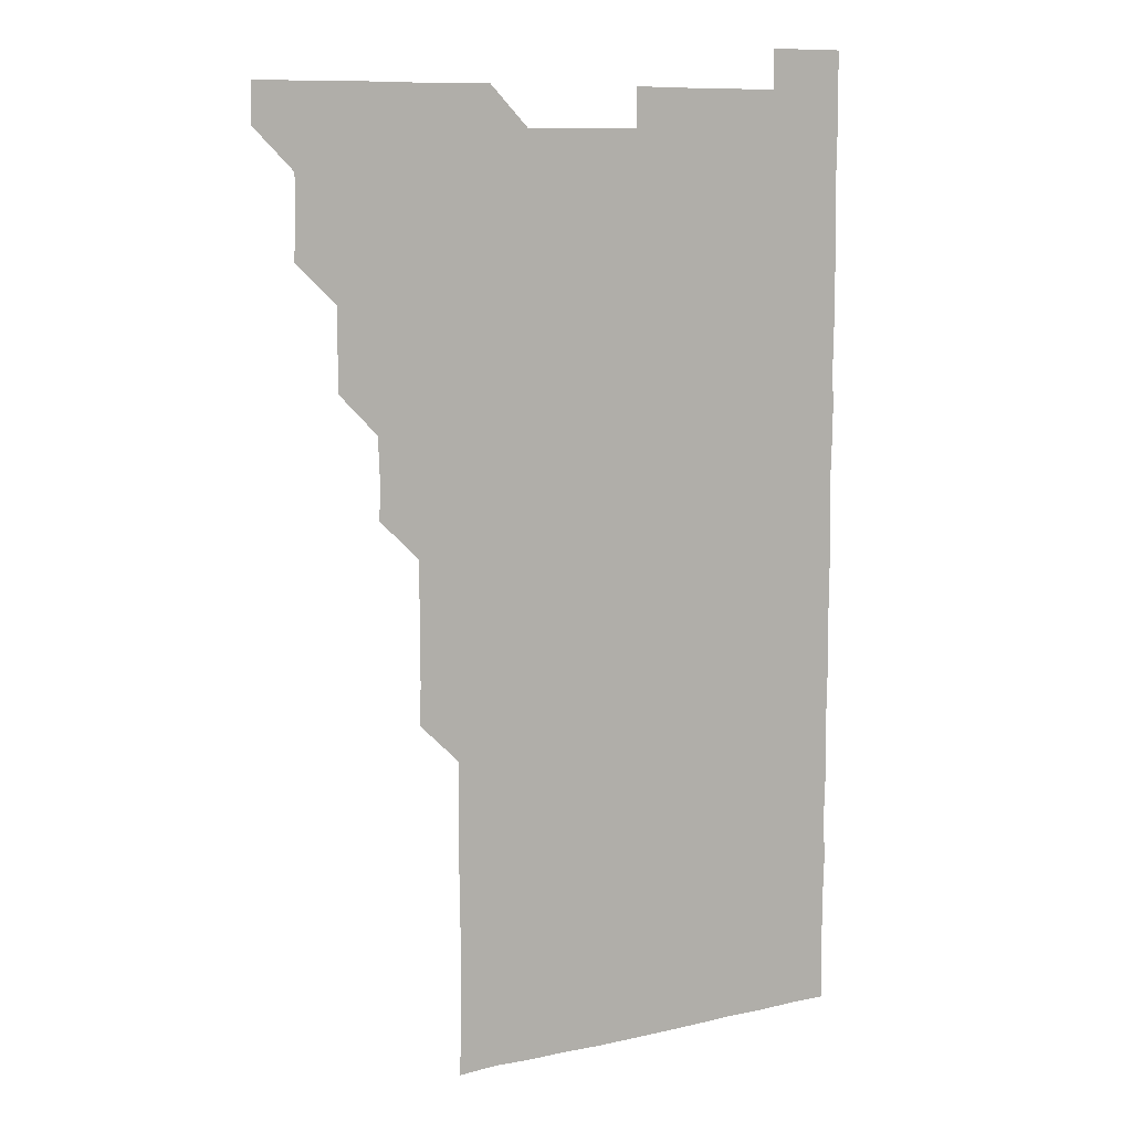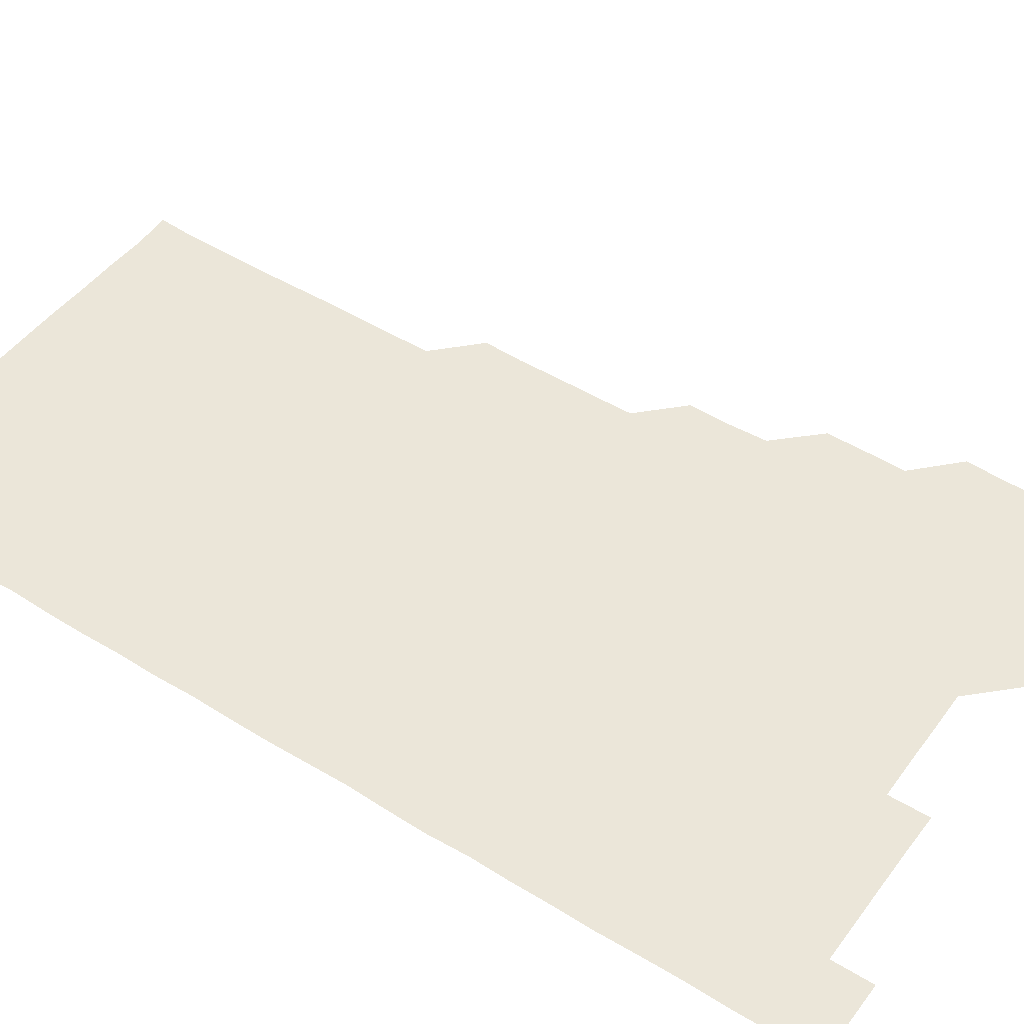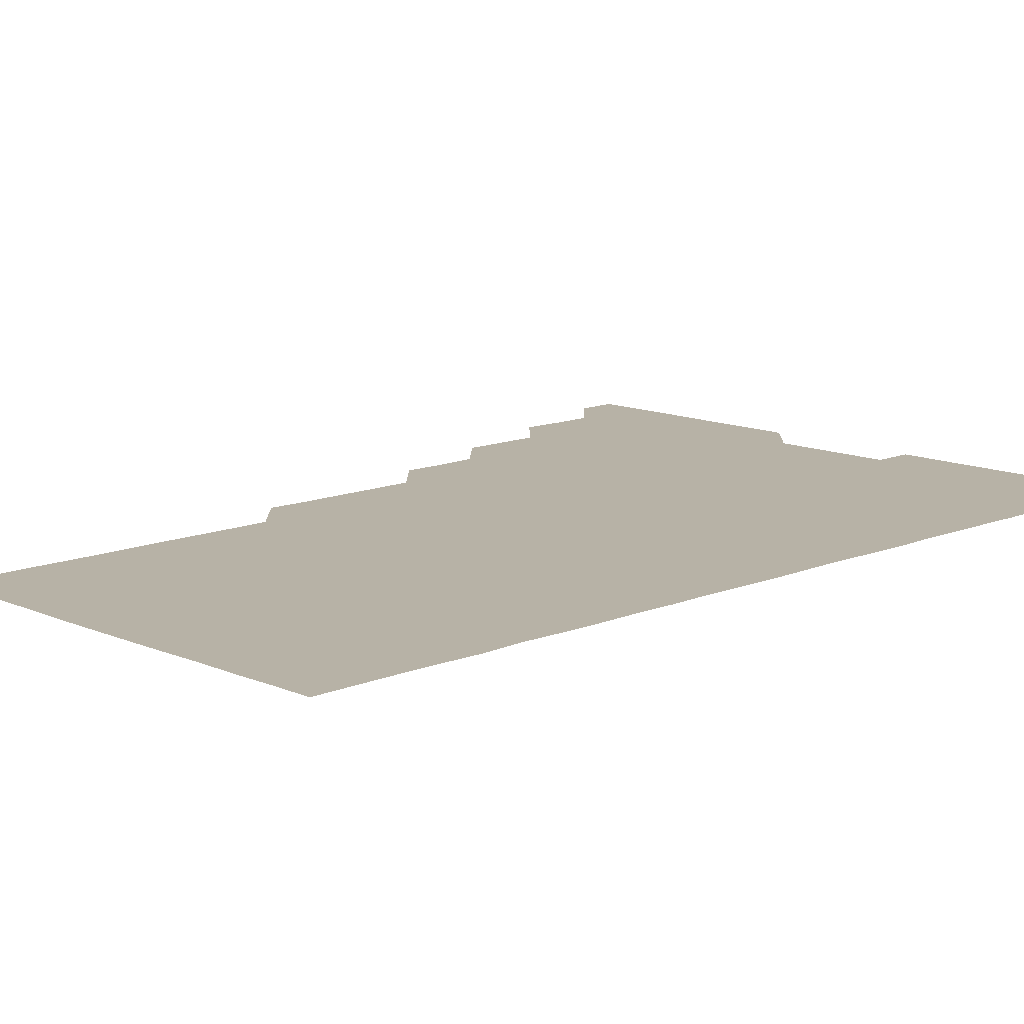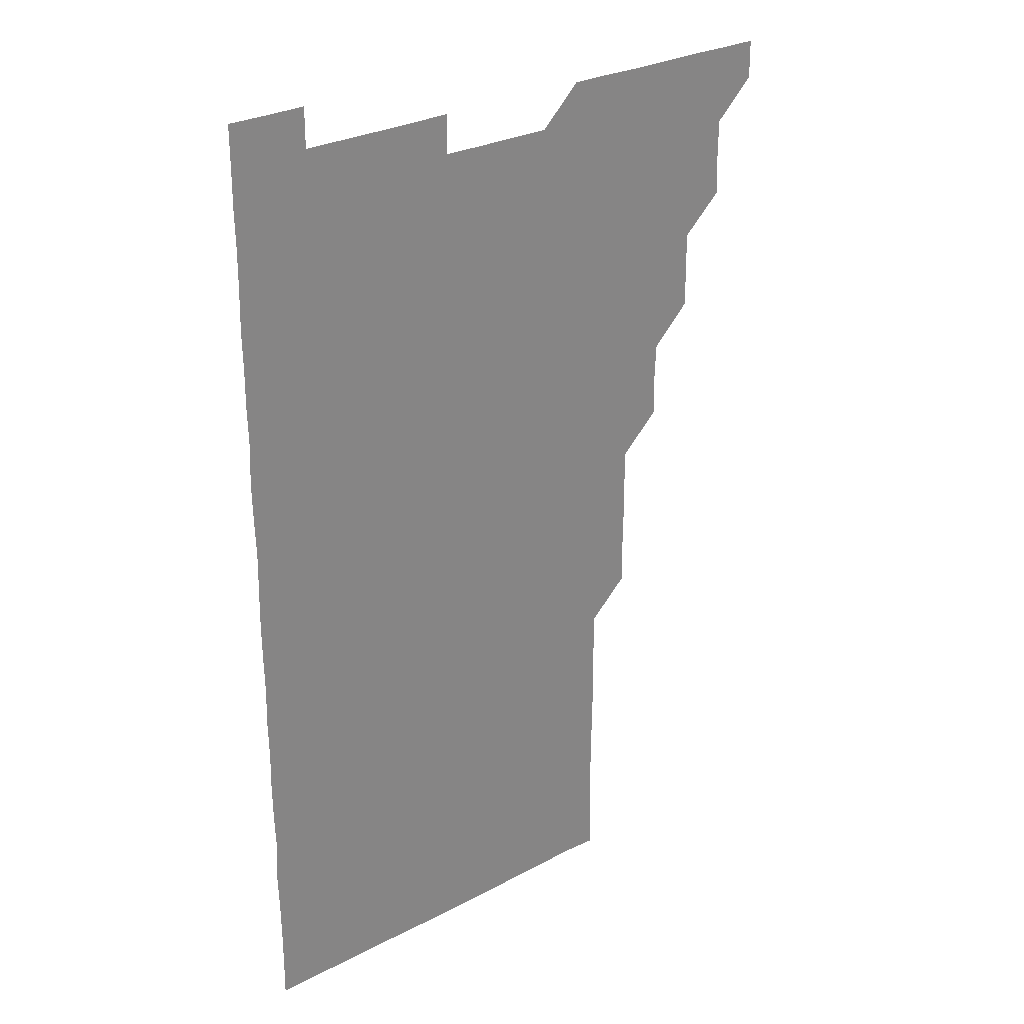
<metadata>
{"format":"obj","ext":"obj","renderer":"f3d","projection":"perspective","resolution":1024,"background":"white","views":[{"elev":9.7,"azim":-30.4,"up":"+Y"},{"elev":48.0,"azim":124.7,"up":"+Z"},{"elev":12.3,"azim":45.7,"up":"+Z"},{"elev":28.8,"azim":142.0,"up":"+Y"}]}
</metadata>
<code>
v 480.9 541.1 0
v 481 555.9 0
v 495.3 496 0
v 496.1 510.5 0
v 496 526 0
v 496.2 540.9 0
v 496 556 0
v 510.7 450.8 0
v 510.8 465.6 0
v 511 480.9 0
v 511.6 496.3 0
v 510.9 511 0
v 511.2 526 0
v 511.1 540.9 0
v 510.9 556.2 0
v 525.8 405.6 0
v 526.1 420.8 0
v 525.5 435.6 0
v 526.4 451.1 0
v 526.1 466.1 0
v 525.8 481 0
v 526 496 0
v 526.1 511.1 0
v 526.1 526 0
v 526.1 540.8 0
v 525.9 556.1 0
v 540.7 330.5 0
v 541.1 345.5 0
v 541 360.5 0
v 541.1 375.6 0
v 540.9 390.7 0
v 540.9 406 0
v 540.9 420.9 0
v 541.4 436.4 0
v 540.8 450.9 0
v 541.1 466 0
v 541.2 481.1 0
v 540.8 496 0
v 541.1 510.9 0
v 541.1 525.9 0
v 541 540.8 0
v 541 556 0
v 555.5 195.8 0
v 556.4 210.2 0
v 556.3 224.8 0
v 556.5 239.9 0
v 556.3 255.3 0
v 556.1 270.3 0
v 556.2 285.5 0
v 556.2 300.5 0
v 556 315.6 0
v 556.2 331.2 0
v 556 346 0
v 556.1 361 0
v 556.1 376 0
v 556 391 0
v 556.2 406.2 0
v 556.1 421.1 0
v 555.9 436 0
v 556.3 451.3 0
v 555.9 466 0
v 556 481 0
v 556.3 496 0
v 556 511 0
v 556 526 0
v 556 540.9 0
v 556.1 556.3 0
v 570.6 196.5 0
v 570.6 210.5 0
v 571.4 226.4 0
v 571.2 241.2 0
v 571.2 256.1 0
v 571.2 271.2 0
v 571.1 286.1 0
v 570.8 300.8 0
v 571.2 316.4 0
v 571.2 331.3 0
v 571.1 346 0
v 571.2 361.2 0
v 570.9 376 0
v 571.2 391.2 0
v 570.9 405.9 0
v 571.1 421.1 0
v 571 436 0
v 571 451.1 0
v 571 466 0
v 571.1 481.1 0
v 570.9 496 0
v 571.2 510.9 0
v 571.1 525.8 0
v 571 540.8 0
v 570.7 556.2 0
v 585.2 196 0
v 586.2 211.6 0
v 586.3 226.6 0
v 586 241.1 0
v 586.3 256.7 0
v 586.1 271.2 0
v 586 286 0
v 586.2 301.3 0
v 586 316 0
v 585.8 330.7 0
v 586.2 346.5 0
v 586.1 361 0
v 586 376 0
v 586 391 0
v 586.1 406.1 0
v 586.1 421.2 0
v 586 436 0
v 586 451 0
v 586.2 466.2 0
v 586.1 481 0
v 586 496 0
v 586 511 0
v 586 526 0
v 585.9 540.9 0
v 600.5 196 0
v 601.3 211.1 0
v 601 226.1 0
v 601.1 241.1 0
v 601 256 0
v 600.9 270.9 0
v 601 286.2 0
v 601 301 0
v 601 316.1 0
v 601.2 331.5 0
v 600.9 345.7 0
v 601 361.1 0
v 601 376.1 0
v 601.2 391.4 0
v 601 406 0
v 601.1 421.1 0
v 601 436 0
v 601 451 0
v 601 466 0
v 601 481 0
v 601.1 496 0
v 601 511 0
v 600.9 526.1 0
v 600.9 541.1 0
v 615.7 195.5 0
v 616.1 211.6 0
v 616.1 226.3 0
v 616 241 0
v 616 256.2 0
v 616 271.1 0
v 615.9 285.8 0
v 616 301.2 0
v 616.1 316.3 0
v 616 331.2 0
v 616 345.9 0
v 616 361.1 0
v 616 376 0
v 616 391.1 0
v 616 405.8 0
v 616 421.2 0
v 616 436 0
v 616 451.1 0
v 616 466.1 0
v 616 481 0
v 616 496 0
v 616 511 0
v 616.2 525.8 0
v 616 541 0
v 630.9 195.5 0
v 631 211.1 0
v 630.9 226.2 0
v 631 241.2 0
v 631 256.2 0
v 631 271 0
v 631.1 286.2 0
v 631.1 301 0
v 631 316.1 0
v 631 331.1 0
v 631 346.1 0
v 631 361 0
v 631 376.2 0
v 631 391 0
v 631 406 0
v 631 421.2 0
v 631 436 0
v 631 451.1 0
v 631 466 0
v 631 481 0
v 631 496 0
v 631 511 0
v 631.1 525.8 0
v 631.1 541.2 0
v 631 556.2 0
v 645.9 195.6 0
v 645.9 211.4 0
v 646 226.3 0
v 646 240.9 0
v 645.8 256.4 0
v 646.1 271.2 0
v 646 286.1 0
v 646 301.4 0
v 646 316.1 0
v 646 330.9 0
v 646 345.9 0
v 646 361.2 0
v 646 376.1 0
v 646 391.1 0
v 646 406.1 0
v 645.9 421.2 0
v 646 436 0
v 645.9 451.1 0
v 646 466 0
v 646 481.1 0
v 646 496 0
v 646 510.9 0
v 646 526 0
v 646.1 540.9 0
v 645.8 556 0
v 661.2 195.7 0
v 660.9 211.3 0
v 661 226 0
v 660.7 241.4 0
v 661.3 255.3 0
v 661 271 0
v 661 286 0
v 661.1 300.8 0
v 660.9 316.1 0
v 661 331.1 0
v 661 346.1 0
v 661 361.1 0
v 660.9 376.1 0
v 661 391 0
v 660.9 406.2 0
v 661 421 0
v 660.9 436.1 0
v 661.1 450.9 0
v 661 466.1 0
v 661 481 0
v 660.9 496 0
v 661 511 0
v 661 526 0
v 661.1 540.9 0
v 660.9 556 0
v 676.4 196 0
v 675.9 211.1 0
v 675.9 226.5 0
v 676.1 240.8 0
v 676 255.9 0
v 675.6 271.8 0
v 676 286 0
v 675.8 301.5 0
v 675.9 316.2 0
v 675.9 331.2 0
v 676 346 0
v 675.7 361.4 0
v 676 376.1 0
v 675.9 391.1 0
v 676.1 405.9 0
v 676 420.9 0
v 675.8 436.2 0
v 676 451 0
v 676 466 0
v 675.8 481.2 0
v 675.9 496 0
v 676 511 0
v 676 526 0
v 676 541 0
v 676 556 0
v 691.5 195.7 0
v 690.9 210.9 0
v 690.5 226.6 0
v 690.9 241.1 0
v 690.8 256.5 0
v 691.1 270.9 0
v 690.7 286.4 0
v 691 300.9 0
v 690.4 316.6 0
v 691 331 0
v 690.8 346.2 0
v 691 361 0
v 690.7 376.2 0
v 690.9 391.1 0
v 691 406 0
v 690.8 421.2 0
v 691.1 435.9 0
v 690.9 451.1 0
v 690.9 466.1 0
v 690.9 481.1 0
v 691 496 0
v 690.9 511.1 0
v 691 526 0
v 691 540.9 0
v 691 556 0
v 691 571.1 0
v 706.4 196 0
v 705.8 211.3 0
v 706.1 226 0
v 706 241.1 0
v 705.5 256.7 0
v 705.7 271.1 0
v 705.9 286.2 0
v 705.6 301.4 0
v 705.9 316 0
v 705.8 331.2 0
v 705.7 346.1 0
v 706.1 361 0
v 705.9 376.2 0
v 705.8 391.1 0
v 705.9 406 0
v 705.8 421.3 0
v 705.5 436.3 0
v 706 450.8 0
v 706 466 0
v 705.5 481.3 0
v 705.9 496 0
v 705.9 511 0
v 705.9 526 0
v 705.8 540.9 0
v 706 556 0
v 706 570.9 0
v 721.1 195.9 0
v 721 210.5 0
v 720.9 225.5 0
v 721 240.4 0
v 721.5 255.1 0
v 720.7 270.2 0
v 721.2 285.3 0
v 721.3 300.3 0
v 721 315.3 0
v 721.3 330.4 0
v 721 345.5 0
v 721.3 360.6 0
v 721.4 375.4 0
v 721.1 390.3 0
v 720.8 405.7 0
v 721.3 420.7 0
v 721.6 435.6 0
v 720.9 450.7 0
v 721.2 465.7 0
v 721.2 480.8 0
v 721.4 495.7 0
v 721 510.7 0
v 720.9 526 0
v 721.1 541 0
v 721 556 0
v 721 571 0
f 5 6 1
f 1 6 2
f 6 7 2
f 10 11 3
f 3 11 4
f 11 12 4
f 4 12 5
f 12 13 5
f 5 13 6
f 13 14 6
f 6 14 7
f 14 15 7
f 18 19 8
f 8 19 9
f 19 20 9
f 9 20 10
f 20 21 10
f 10 21 11
f 21 22 11
f 11 22 12
f 22 23 12
f 12 23 13
f 23 24 13
f 13 24 14
f 24 25 14
f 14 25 15
f 25 26 15
f 31 32 16
f 16 32 17
f 32 33 17
f 17 33 18
f 33 34 18
f 18 34 19
f 34 35 19
f 19 35 20
f 35 36 20
f 20 36 21
f 36 37 21
f 21 37 22
f 37 38 22
f 22 38 23
f 38 39 23
f 23 39 24
f 39 40 24
f 24 40 25
f 40 41 25
f 25 41 26
f 41 42 26
f 51 52 27
f 27 52 28
f 52 53 28
f 28 53 29
f 53 54 29
f 29 54 30
f 54 55 30
f 30 55 31
f 55 56 31
f 31 56 32
f 56 57 32
f 32 57 33
f 57 58 33
f 33 58 34
f 58 59 34
f 34 59 35
f 59 60 35
f 35 60 36
f 60 61 36
f 36 61 37
f 61 62 37
f 37 62 38
f 62 63 38
f 38 63 39
f 63 64 39
f 39 64 40
f 64 65 40
f 40 65 41
f 65 66 41
f 41 66 42
f 66 67 42
f 43 68 44
f 68 69 44
f 44 69 45
f 69 70 45
f 45 70 46
f 70 71 46
f 46 71 47
f 71 72 47
f 47 72 48
f 72 73 48
f 48 73 49
f 73 74 49
f 49 74 50
f 74 75 50
f 50 75 51
f 75 76 51
f 51 76 52
f 76 77 52
f 52 77 53
f 77 78 53
f 53 78 54
f 78 79 54
f 54 79 55
f 79 80 55
f 55 80 56
f 80 81 56
f 56 81 57
f 81 82 57
f 57 82 58
f 82 83 58
f 58 83 59
f 83 84 59
f 59 84 60
f 84 85 60
f 60 85 61
f 85 86 61
f 61 86 62
f 86 87 62
f 62 87 63
f 87 88 63
f 63 88 64
f 88 89 64
f 64 89 65
f 89 90 65
f 65 90 66
f 90 91 66
f 66 91 67
f 91 92 67
f 68 93 69
f 93 94 69
f 69 94 70
f 94 95 70
f 70 95 71
f 95 96 71
f 71 96 72
f 96 97 72
f 72 97 73
f 97 98 73
f 73 98 74
f 98 99 74
f 74 99 75
f 99 100 75
f 75 100 76
f 100 101 76
f 76 101 77
f 101 102 77
f 77 102 78
f 102 103 78
f 78 103 79
f 103 104 79
f 79 104 80
f 104 105 80
f 80 105 81
f 105 106 81
f 81 106 82
f 106 107 82
f 82 107 83
f 107 108 83
f 83 108 84
f 108 109 84
f 84 109 85
f 109 110 85
f 85 110 86
f 110 111 86
f 86 111 87
f 111 112 87
f 87 112 88
f 112 113 88
f 88 113 89
f 113 114 89
f 89 114 90
f 114 115 90
f 90 115 91
f 115 116 91
f 91 116 92
f 93 117 94
f 117 118 94
f 94 118 95
f 118 119 95
f 95 119 96
f 119 120 96
f 96 120 97
f 120 121 97
f 97 121 98
f 121 122 98
f 98 122 99
f 122 123 99
f 99 123 100
f 123 124 100
f 100 124 101
f 124 125 101
f 101 125 102
f 125 126 102
f 102 126 103
f 126 127 103
f 103 127 104
f 127 128 104
f 104 128 105
f 128 129 105
f 105 129 106
f 129 130 106
f 106 130 107
f 130 131 107
f 107 131 108
f 131 132 108
f 108 132 109
f 132 133 109
f 109 133 110
f 133 134 110
f 110 134 111
f 134 135 111
f 111 135 112
f 135 136 112
f 112 136 113
f 136 137 113
f 113 137 114
f 137 138 114
f 114 138 115
f 138 139 115
f 115 139 116
f 139 140 116
f 117 141 118
f 141 142 118
f 118 142 119
f 142 143 119
f 119 143 120
f 143 144 120
f 120 144 121
f 144 145 121
f 121 145 122
f 145 146 122
f 122 146 123
f 146 147 123
f 123 147 124
f 147 148 124
f 124 148 125
f 148 149 125
f 125 149 126
f 149 150 126
f 126 150 127
f 150 151 127
f 127 151 128
f 151 152 128
f 128 152 129
f 152 153 129
f 129 153 130
f 153 154 130
f 130 154 131
f 154 155 131
f 131 155 132
f 155 156 132
f 132 156 133
f 156 157 133
f 133 157 134
f 157 158 134
f 134 158 135
f 158 159 135
f 135 159 136
f 159 160 136
f 136 160 137
f 160 161 137
f 137 161 138
f 161 162 138
f 138 162 139
f 162 163 139
f 139 163 140
f 163 164 140
f 141 165 142
f 165 166 142
f 142 166 143
f 166 167 143
f 143 167 144
f 167 168 144
f 144 168 145
f 168 169 145
f 145 169 146
f 169 170 146
f 146 170 147
f 170 171 147
f 147 171 148
f 171 172 148
f 148 172 149
f 172 173 149
f 149 173 150
f 173 174 150
f 150 174 151
f 174 175 151
f 151 175 152
f 175 176 152
f 152 176 153
f 176 177 153
f 153 177 154
f 177 178 154
f 154 178 155
f 178 179 155
f 155 179 156
f 179 180 156
f 156 180 157
f 180 181 157
f 157 181 158
f 181 182 158
f 158 182 159
f 182 183 159
f 159 183 160
f 183 184 160
f 160 184 161
f 184 185 161
f 161 185 162
f 185 186 162
f 162 186 163
f 186 187 163
f 163 187 164
f 187 188 164
f 165 190 166
f 190 191 166
f 166 191 167
f 191 192 167
f 167 192 168
f 192 193 168
f 168 193 169
f 193 194 169
f 169 194 170
f 194 195 170
f 170 195 171
f 195 196 171
f 171 196 172
f 196 197 172
f 172 197 173
f 197 198 173
f 173 198 174
f 198 199 174
f 174 199 175
f 199 200 175
f 175 200 176
f 200 201 176
f 176 201 177
f 201 202 177
f 177 202 178
f 202 203 178
f 178 203 179
f 203 204 179
f 179 204 180
f 204 205 180
f 180 205 181
f 205 206 181
f 181 206 182
f 206 207 182
f 182 207 183
f 207 208 183
f 183 208 184
f 208 209 184
f 184 209 185
f 209 210 185
f 185 210 186
f 210 211 186
f 186 211 187
f 211 212 187
f 187 212 188
f 212 213 188
f 188 213 189
f 213 214 189
f 190 215 191
f 215 216 191
f 191 216 192
f 216 217 192
f 192 217 193
f 217 218 193
f 193 218 194
f 218 219 194
f 194 219 195
f 219 220 195
f 195 220 196
f 220 221 196
f 196 221 197
f 221 222 197
f 197 222 198
f 222 223 198
f 198 223 199
f 223 224 199
f 199 224 200
f 224 225 200
f 200 225 201
f 225 226 201
f 201 226 202
f 226 227 202
f 202 227 203
f 227 228 203
f 203 228 204
f 228 229 204
f 204 229 205
f 229 230 205
f 205 230 206
f 230 231 206
f 206 231 207
f 231 232 207
f 207 232 208
f 232 233 208
f 208 233 209
f 233 234 209
f 209 234 210
f 234 235 210
f 210 235 211
f 235 236 211
f 211 236 212
f 236 237 212
f 212 237 213
f 237 238 213
f 213 238 214
f 238 239 214
f 215 240 216
f 240 241 216
f 216 241 217
f 241 242 217
f 217 242 218
f 242 243 218
f 218 243 219
f 243 244 219
f 219 244 220
f 244 245 220
f 220 245 221
f 245 246 221
f 221 246 222
f 246 247 222
f 222 247 223
f 247 248 223
f 223 248 224
f 248 249 224
f 224 249 225
f 249 250 225
f 225 250 226
f 250 251 226
f 226 251 227
f 251 252 227
f 227 252 228
f 252 253 228
f 228 253 229
f 253 254 229
f 229 254 230
f 254 255 230
f 230 255 231
f 255 256 231
f 231 256 232
f 256 257 232
f 232 257 233
f 257 258 233
f 233 258 234
f 258 259 234
f 234 259 235
f 259 260 235
f 235 260 236
f 260 261 236
f 236 261 237
f 261 262 237
f 237 262 238
f 262 263 238
f 238 263 239
f 263 264 239
f 240 265 241
f 265 266 241
f 241 266 242
f 266 267 242
f 242 267 243
f 267 268 243
f 243 268 244
f 268 269 244
f 244 269 245
f 269 270 245
f 245 270 246
f 270 271 246
f 246 271 247
f 271 272 247
f 247 272 248
f 272 273 248
f 248 273 249
f 273 274 249
f 249 274 250
f 274 275 250
f 250 275 251
f 275 276 251
f 251 276 252
f 276 277 252
f 252 277 253
f 277 278 253
f 253 278 254
f 278 279 254
f 254 279 255
f 279 280 255
f 255 280 256
f 280 281 256
f 256 281 257
f 281 282 257
f 257 282 258
f 282 283 258
f 258 283 259
f 283 284 259
f 259 284 260
f 284 285 260
f 260 285 261
f 285 286 261
f 261 286 262
f 286 287 262
f 262 287 263
f 287 288 263
f 263 288 264
f 288 289 264
f 265 291 266
f 291 292 266
f 266 292 267
f 292 293 267
f 267 293 268
f 293 294 268
f 268 294 269
f 294 295 269
f 269 295 270
f 295 296 270
f 270 296 271
f 296 297 271
f 271 297 272
f 297 298 272
f 272 298 273
f 298 299 273
f 273 299 274
f 299 300 274
f 274 300 275
f 300 301 275
f 275 301 276
f 301 302 276
f 276 302 277
f 302 303 277
f 277 303 278
f 303 304 278
f 278 304 279
f 304 305 279
f 279 305 280
f 305 306 280
f 280 306 281
f 306 307 281
f 281 307 282
f 307 308 282
f 282 308 283
f 308 309 283
f 283 309 284
f 309 310 284
f 284 310 285
f 310 311 285
f 285 311 286
f 311 312 286
f 286 312 287
f 312 313 287
f 287 313 288
f 313 314 288
f 288 314 289
f 314 315 289
f 289 315 290
f 315 316 290
f 291 317 292
f 317 318 292
f 292 318 293
f 318 319 293
f 293 319 294
f 319 320 294
f 294 320 295
f 320 321 295
f 295 321 296
f 321 322 296
f 296 322 297
f 322 323 297
f 297 323 298
f 323 324 298
f 298 324 299
f 324 325 299
f 299 325 300
f 325 326 300
f 300 326 301
f 326 327 301
f 301 327 302
f 327 328 302
f 302 328 303
f 328 329 303
f 303 329 304
f 329 330 304
f 304 330 305
f 330 331 305
f 305 331 306
f 331 332 306
f 306 332 307
f 332 333 307
f 307 333 308
f 333 334 308
f 308 334 309
f 334 335 309
f 309 335 310
f 335 336 310
f 310 336 311
f 336 337 311
f 311 337 312
f 337 338 312
f 312 338 313
f 338 339 313
f 313 339 314
f 339 340 314
f 314 340 315
f 340 341 315
f 315 341 316
f 341 342 316

</code>
